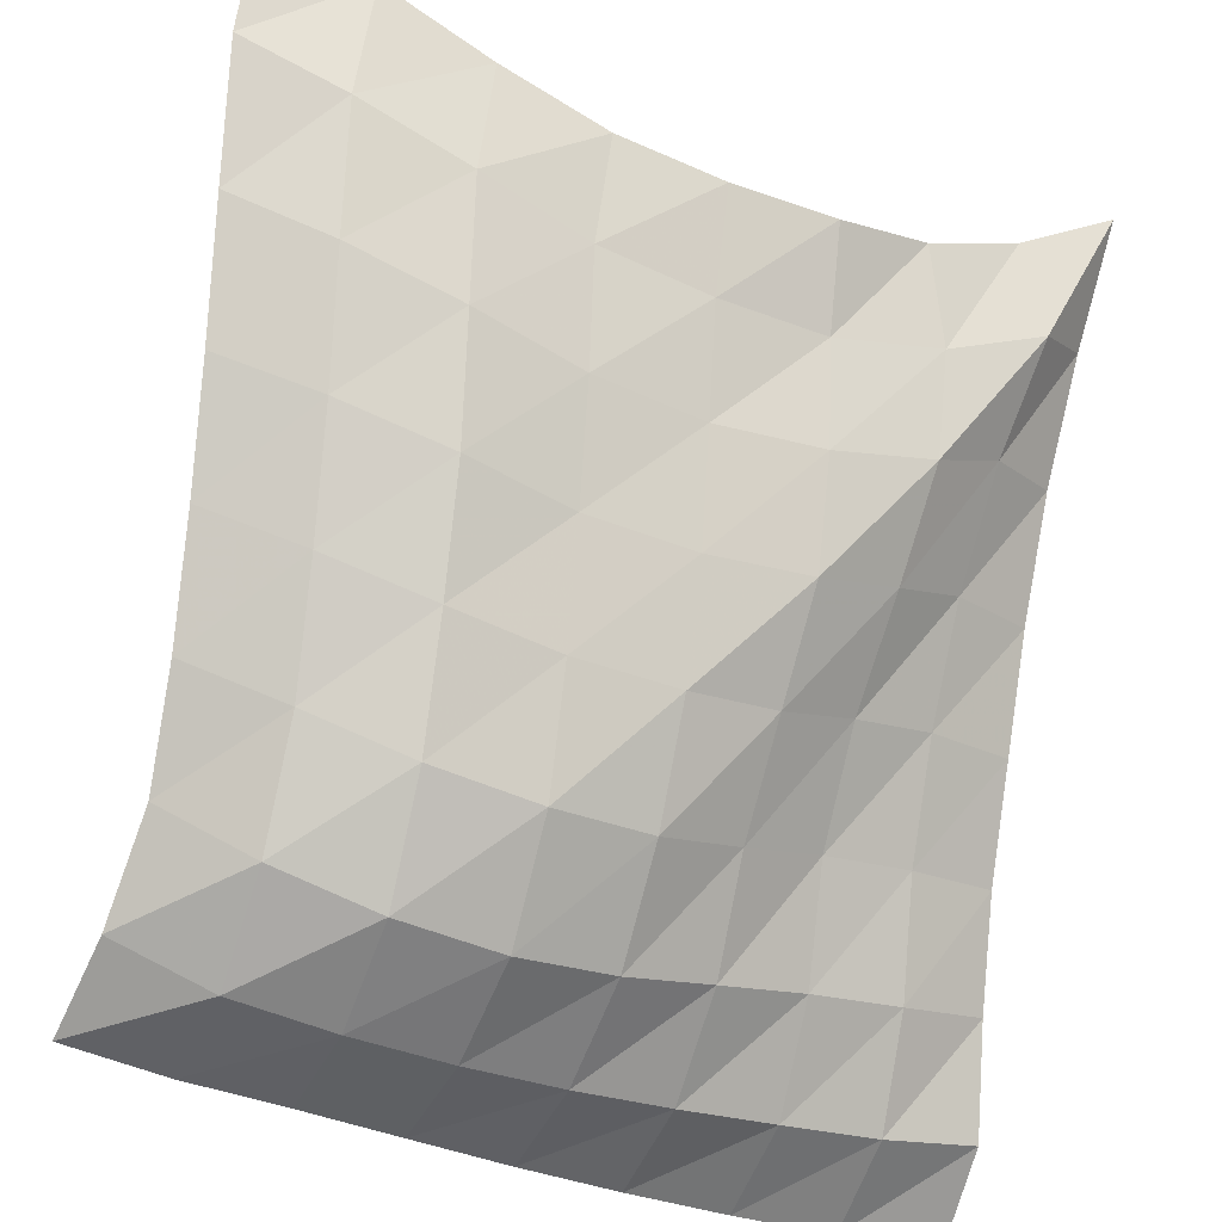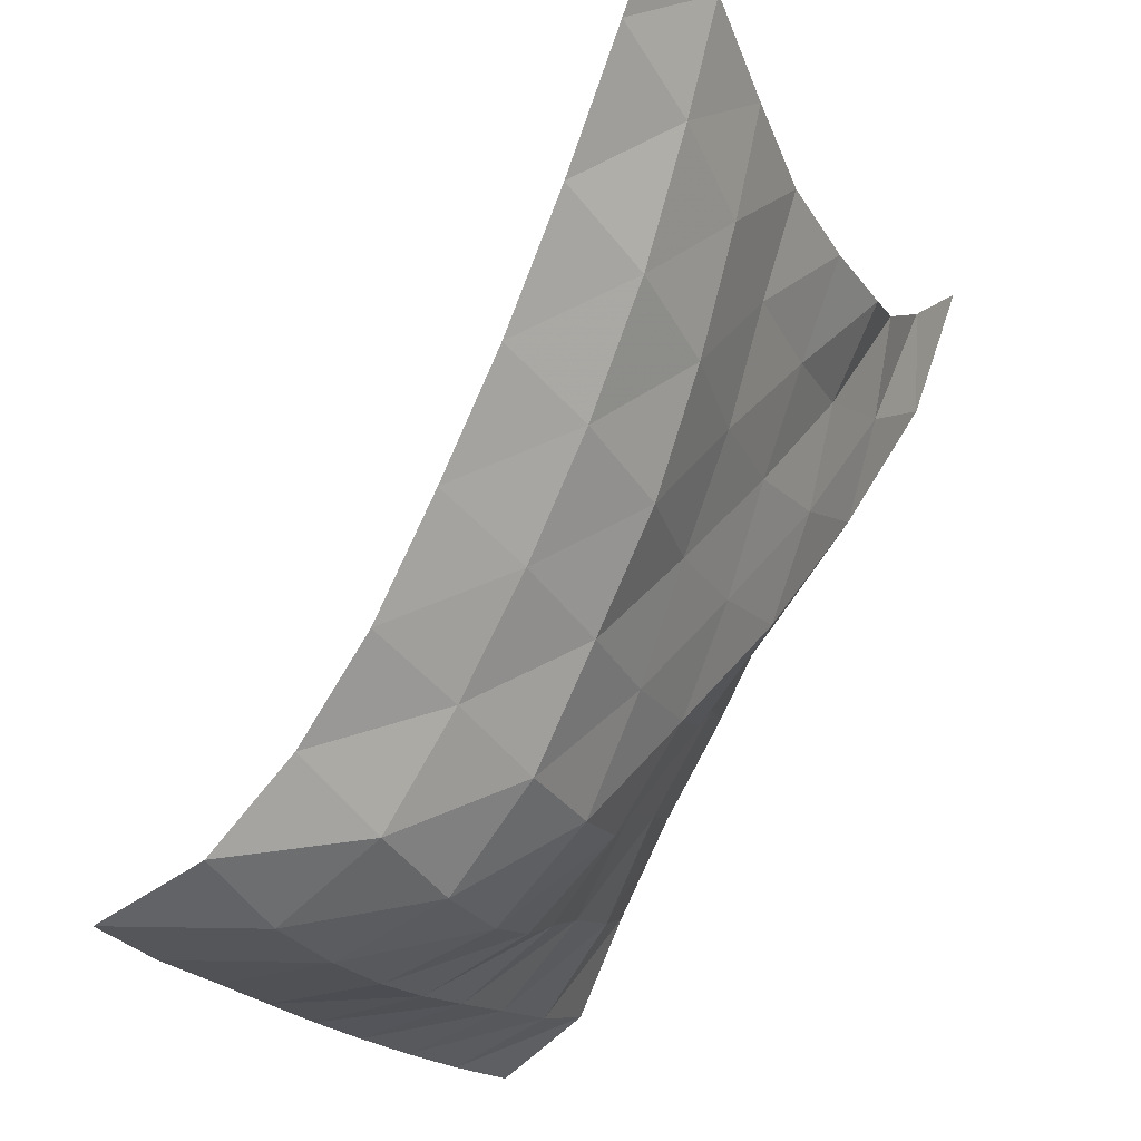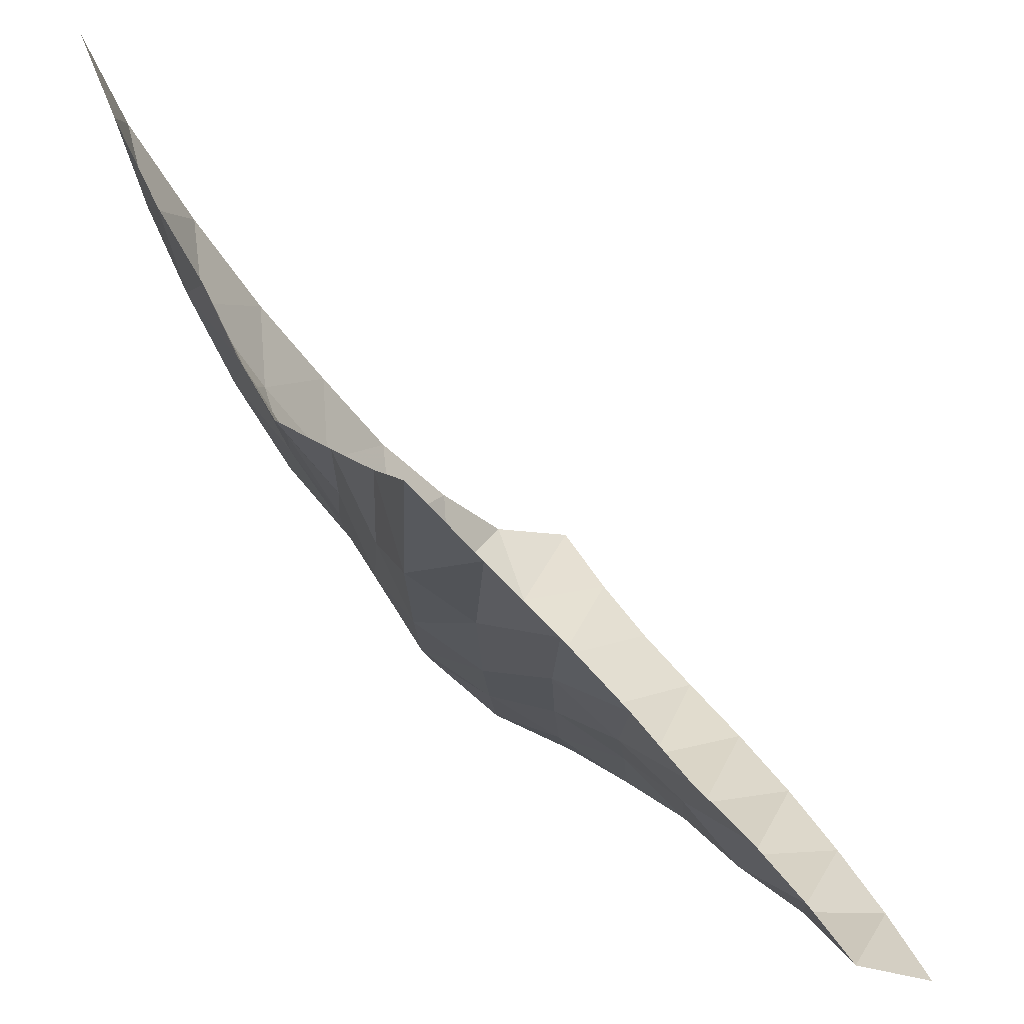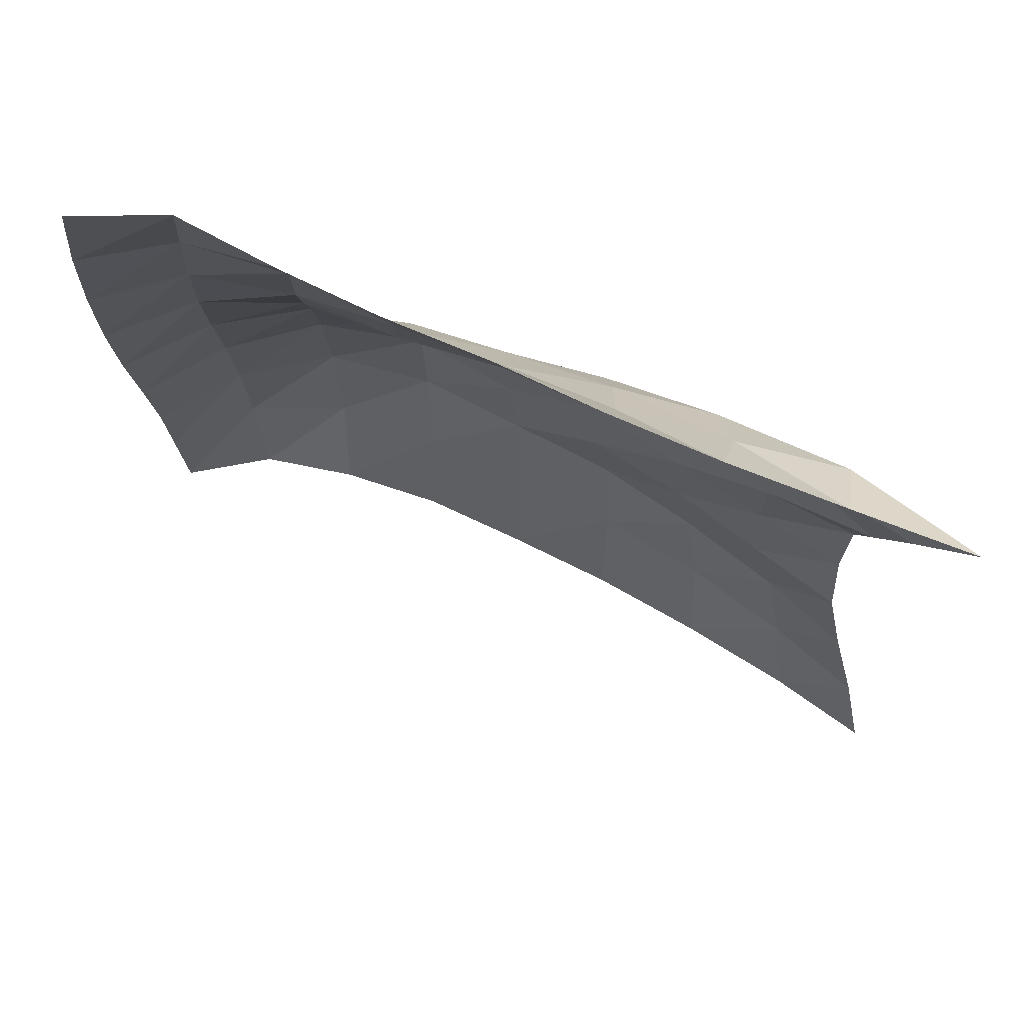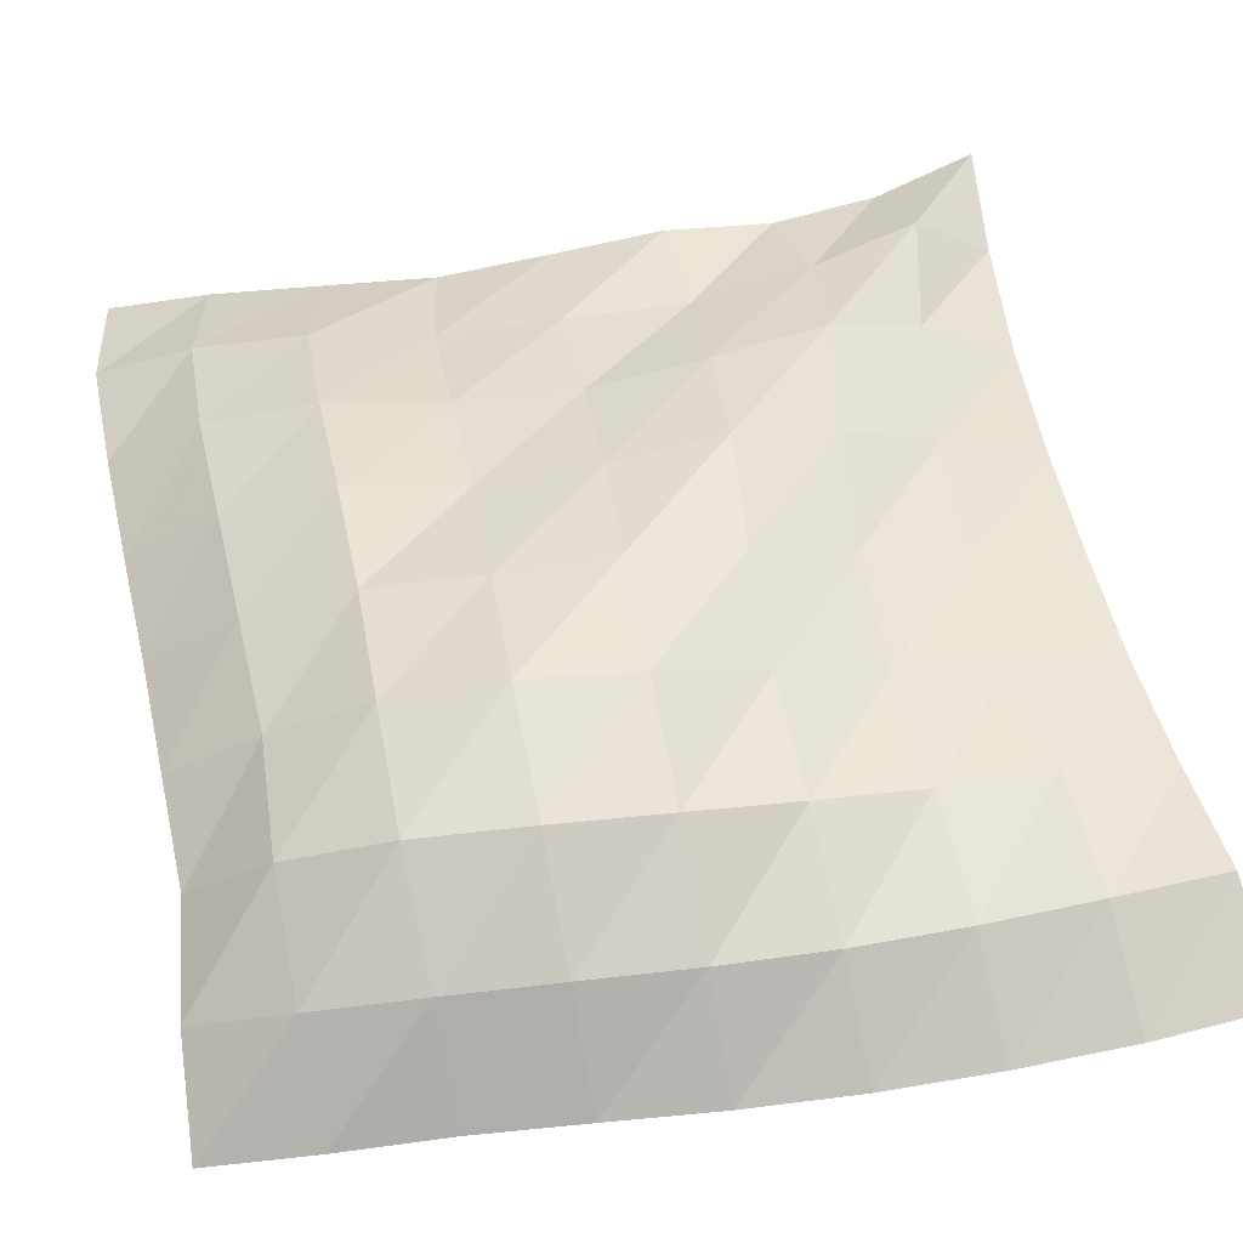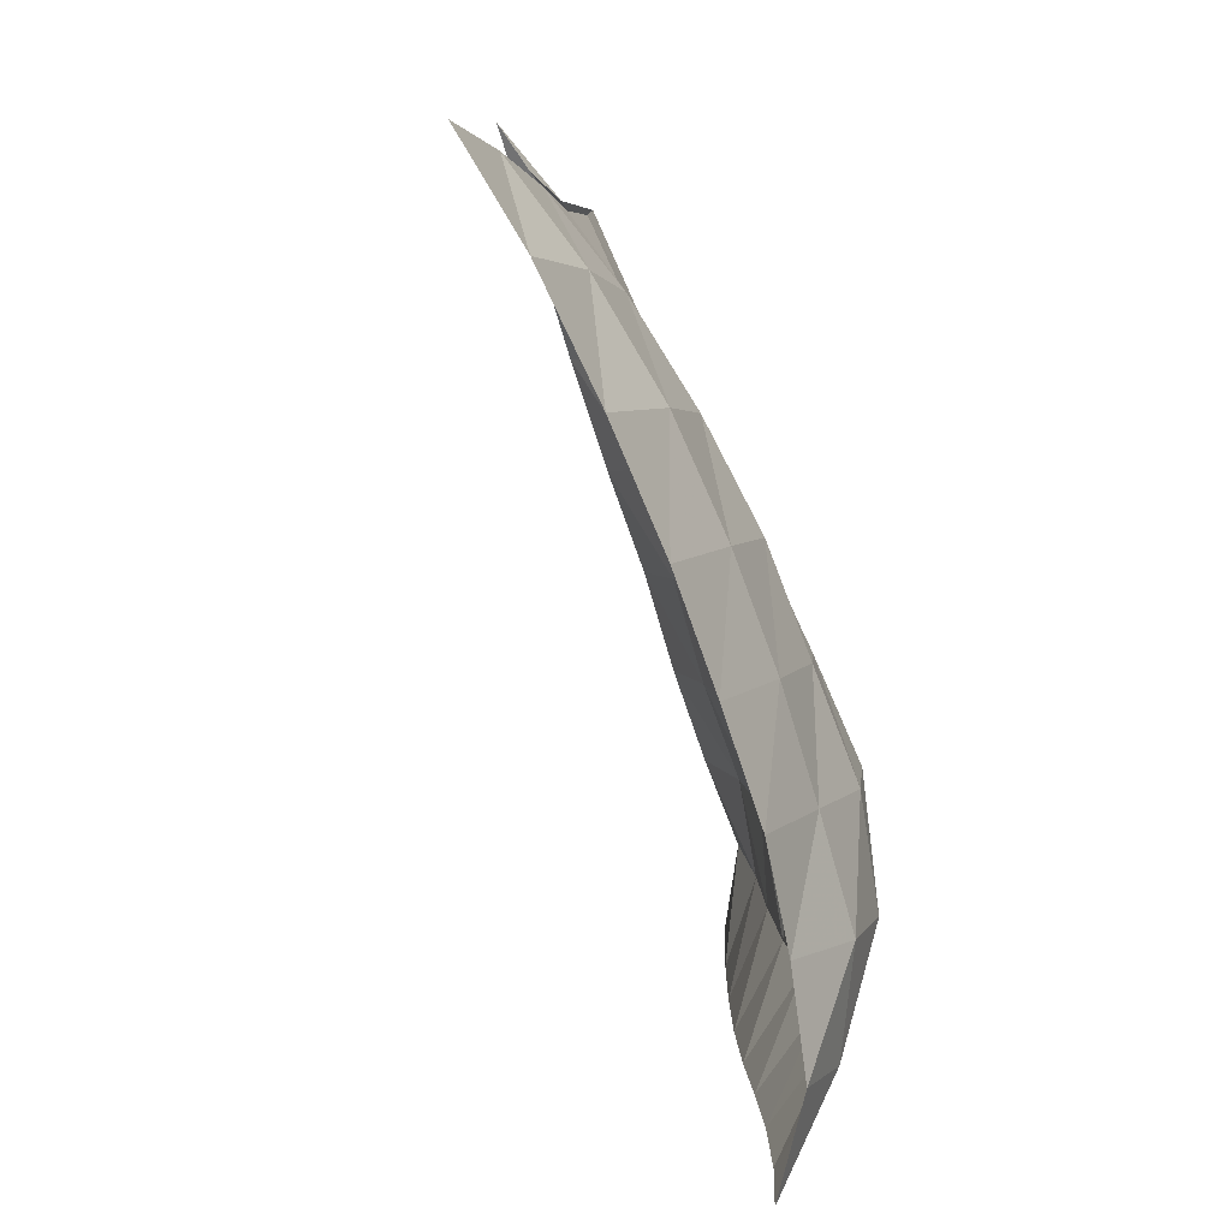
<metadata>
{"format":"obj","ext":"obj","renderer":"f3d","projection":"perspective","resolution":1024,"background":"white","views":[{"elev":-39.2,"azim":-114.9,"up":"+Y"},{"elev":-19.4,"azim":-156.9,"up":"+Y"},{"elev":38.0,"azim":-25.3,"up":"+Y"},{"elev":72.7,"azim":145.0,"up":"+Z"},{"elev":-73.0,"azim":-79.8,"up":"+Y"},{"elev":-79.7,"azim":-129.8,"up":"+Z"}]}
</metadata>
<code>
v -1 0 -1
v -1.008 -0.1019 -0.7468
v -0.9999 -0.2072 -0.4825
v -0.9848 -0.2761 -0.2184
v -0.9977 -0.3184 0.03715
v -1.007 -0.3235 0.2902
v -0.9685 -0.2538 0.5271
v -0.9667 -0.1486 0.7625
v -1 0 1
v -0.9053 -0.2721 -1.004
v -0.9436 -0.3782 -0.7629
v -0.9448 -0.4714 -0.4945
v -0.9052 -0.5257 -0.2219
v -0.8989 -0.5554 0.05038
v -0.8816 -0.5392 0.3234
v -0.9016 -0.4817 0.5897
v -0.9366 -0.3751 0.8294
v -0.8278 -0.2685 0.9831
v -0.768 -0.5664 -0.9599
v -0.837 -0.6715 -0.7292
v -0.8514 -0.7498 -0.4626
v -0.8122 -0.7872 -0.1898
v -0.7939 -0.7989 0.08226
v -0.8115 -0.7857 0.3462
v -0.8239 -0.727 0.5982
v -0.7596 -0.6032 0.7911
v -0.6549 -0.5333 0.9816
v -0.62 -0.8499 -0.9115
v -0.7004 -0.9471 -0.6836
v -0.7357 -1.024 -0.4232
v -0.6952 -1.045 -0.1564
v -0.6956 -1.055 0.1086
v -0.7089 -1.038 0.3624
v -0.6519 -0.9455 0.585
v -0.5728 -0.8406 0.7817
v -0.4905 -0.7949 0.9966
v -0.4686 -1.104 -0.8668
v -0.5524 -1.205 -0.6417
v -0.5922 -1.281 -0.3897
v -0.5846 -1.311 -0.1297
v -0.5802 -1.31 0.1265
v -0.5327 -1.253 0.3616
v -0.4612 -1.156 0.573
v -0.406 -1.085 0.791
v -0.3449 -1.042 1.018
v -0.3142 -1.353 -0.8274
v -0.3901 -1.452 -0.6012
v -0.4463 -1.545 -0.3629
v -0.4528 -1.575 -0.1062
v -0.4141 -1.545 0.1439
v -0.344 -1.462 0.3666
v -0.2752 -1.375 0.5857
v -0.242 -1.326 0.8183
v -0.1866 -1.277 1.048
v -0.1433 -1.569 -0.7957
v -0.2235 -1.697 -0.5879
v -0.2519 -1.768 -0.3419
v -0.2389 -1.779 -0.08646
v -0.2038 -1.738 0.1607
v -0.1597 -1.672 0.393
v -0.1201 -1.609 0.6242
v -0.09988 -1.569 0.8603
v -0.04585 -1.507 1.088
v 0.03673 -1.765 -0.8095
v 0.009977 -1.854 -0.576
v 0.01345 -1.875 -0.3271
v 0.02827 -1.873 -0.0795
v 0.05135 -1.855 0.1666
v 0.07107 -1.829 0.4096
v 0.07984 -1.804 0.6522
v 0.07888 -1.781 0.8939
v 0.08458 -1.738 1.133
v 0.2678 -1.875 -0.8231
v 0.2729 -1.895 -0.5751
v 0.2799 -1.897 -0.3281
v 0.2978 -1.896 -0.08206
v 0.3181 -1.894 0.1653
v 0.3302 -1.89 0.4139
v 0.3316 -1.887 0.6633
v 0.3235 -1.882 0.9117
v 0.3032 -1.875 1.159
f 1 10 2
f 2 10 11
f 2 11 3
f 3 11 12
f 3 12 4
f 4 12 13
f 4 13 5
f 5 13 14
f 5 14 6
f 6 14 15
f 6 15 7
f 7 15 16
f 7 16 8
f 8 16 17
f 8 17 9
f 9 17 18
f 10 19 11
f 11 19 20
f 11 20 12
f 12 20 21
f 12 21 13
f 13 21 22
f 13 22 14
f 14 22 23
f 14 23 15
f 15 23 24
f 15 24 16
f 16 24 25
f 16 25 17
f 17 25 26
f 17 26 18
f 18 26 27
f 19 28 20
f 20 28 29
f 20 29 21
f 21 29 30
f 21 30 22
f 22 30 31
f 22 31 23
f 23 31 32
f 23 32 24
f 24 32 33
f 24 33 25
f 25 33 34
f 25 34 26
f 26 34 35
f 26 35 27
f 27 35 36
f 28 37 29
f 29 37 38
f 29 38 30
f 30 38 39
f 30 39 31
f 31 39 40
f 31 40 32
f 32 40 41
f 32 41 33
f 33 41 42
f 33 42 34
f 34 42 43
f 34 43 35
f 35 43 44
f 35 44 36
f 36 44 45
f 37 46 38
f 38 46 47
f 38 47 39
f 39 47 48
f 39 48 40
f 40 48 49
f 40 49 41
f 41 49 50
f 41 50 42
f 42 50 51
f 42 51 43
f 43 51 52
f 43 52 44
f 44 52 53
f 44 53 45
f 45 53 54
f 46 55 47
f 47 55 56
f 47 56 48
f 48 56 57
f 48 57 49
f 49 57 58
f 49 58 50
f 50 58 59
f 50 59 51
f 51 59 60
f 51 60 52
f 52 60 61
f 52 61 53
f 53 61 62
f 53 62 54
f 54 62 63
f 55 64 56
f 56 64 65
f 56 65 57
f 57 65 66
f 57 66 58
f 58 66 67
f 58 67 59
f 59 67 68
f 59 68 60
f 60 68 69
f 60 69 61
f 61 69 70
f 61 70 62
f 62 70 71
f 62 71 63
f 63 71 72
f 64 73 65
f 65 73 74
f 65 74 66
f 66 74 75
f 66 75 67
f 67 75 76
f 67 76 68
f 68 76 77
f 68 77 69
f 69 77 78
f 69 78 70
f 70 78 79
f 70 79 71
f 71 79 80
f 71 80 72
f 72 80 81

</code>
